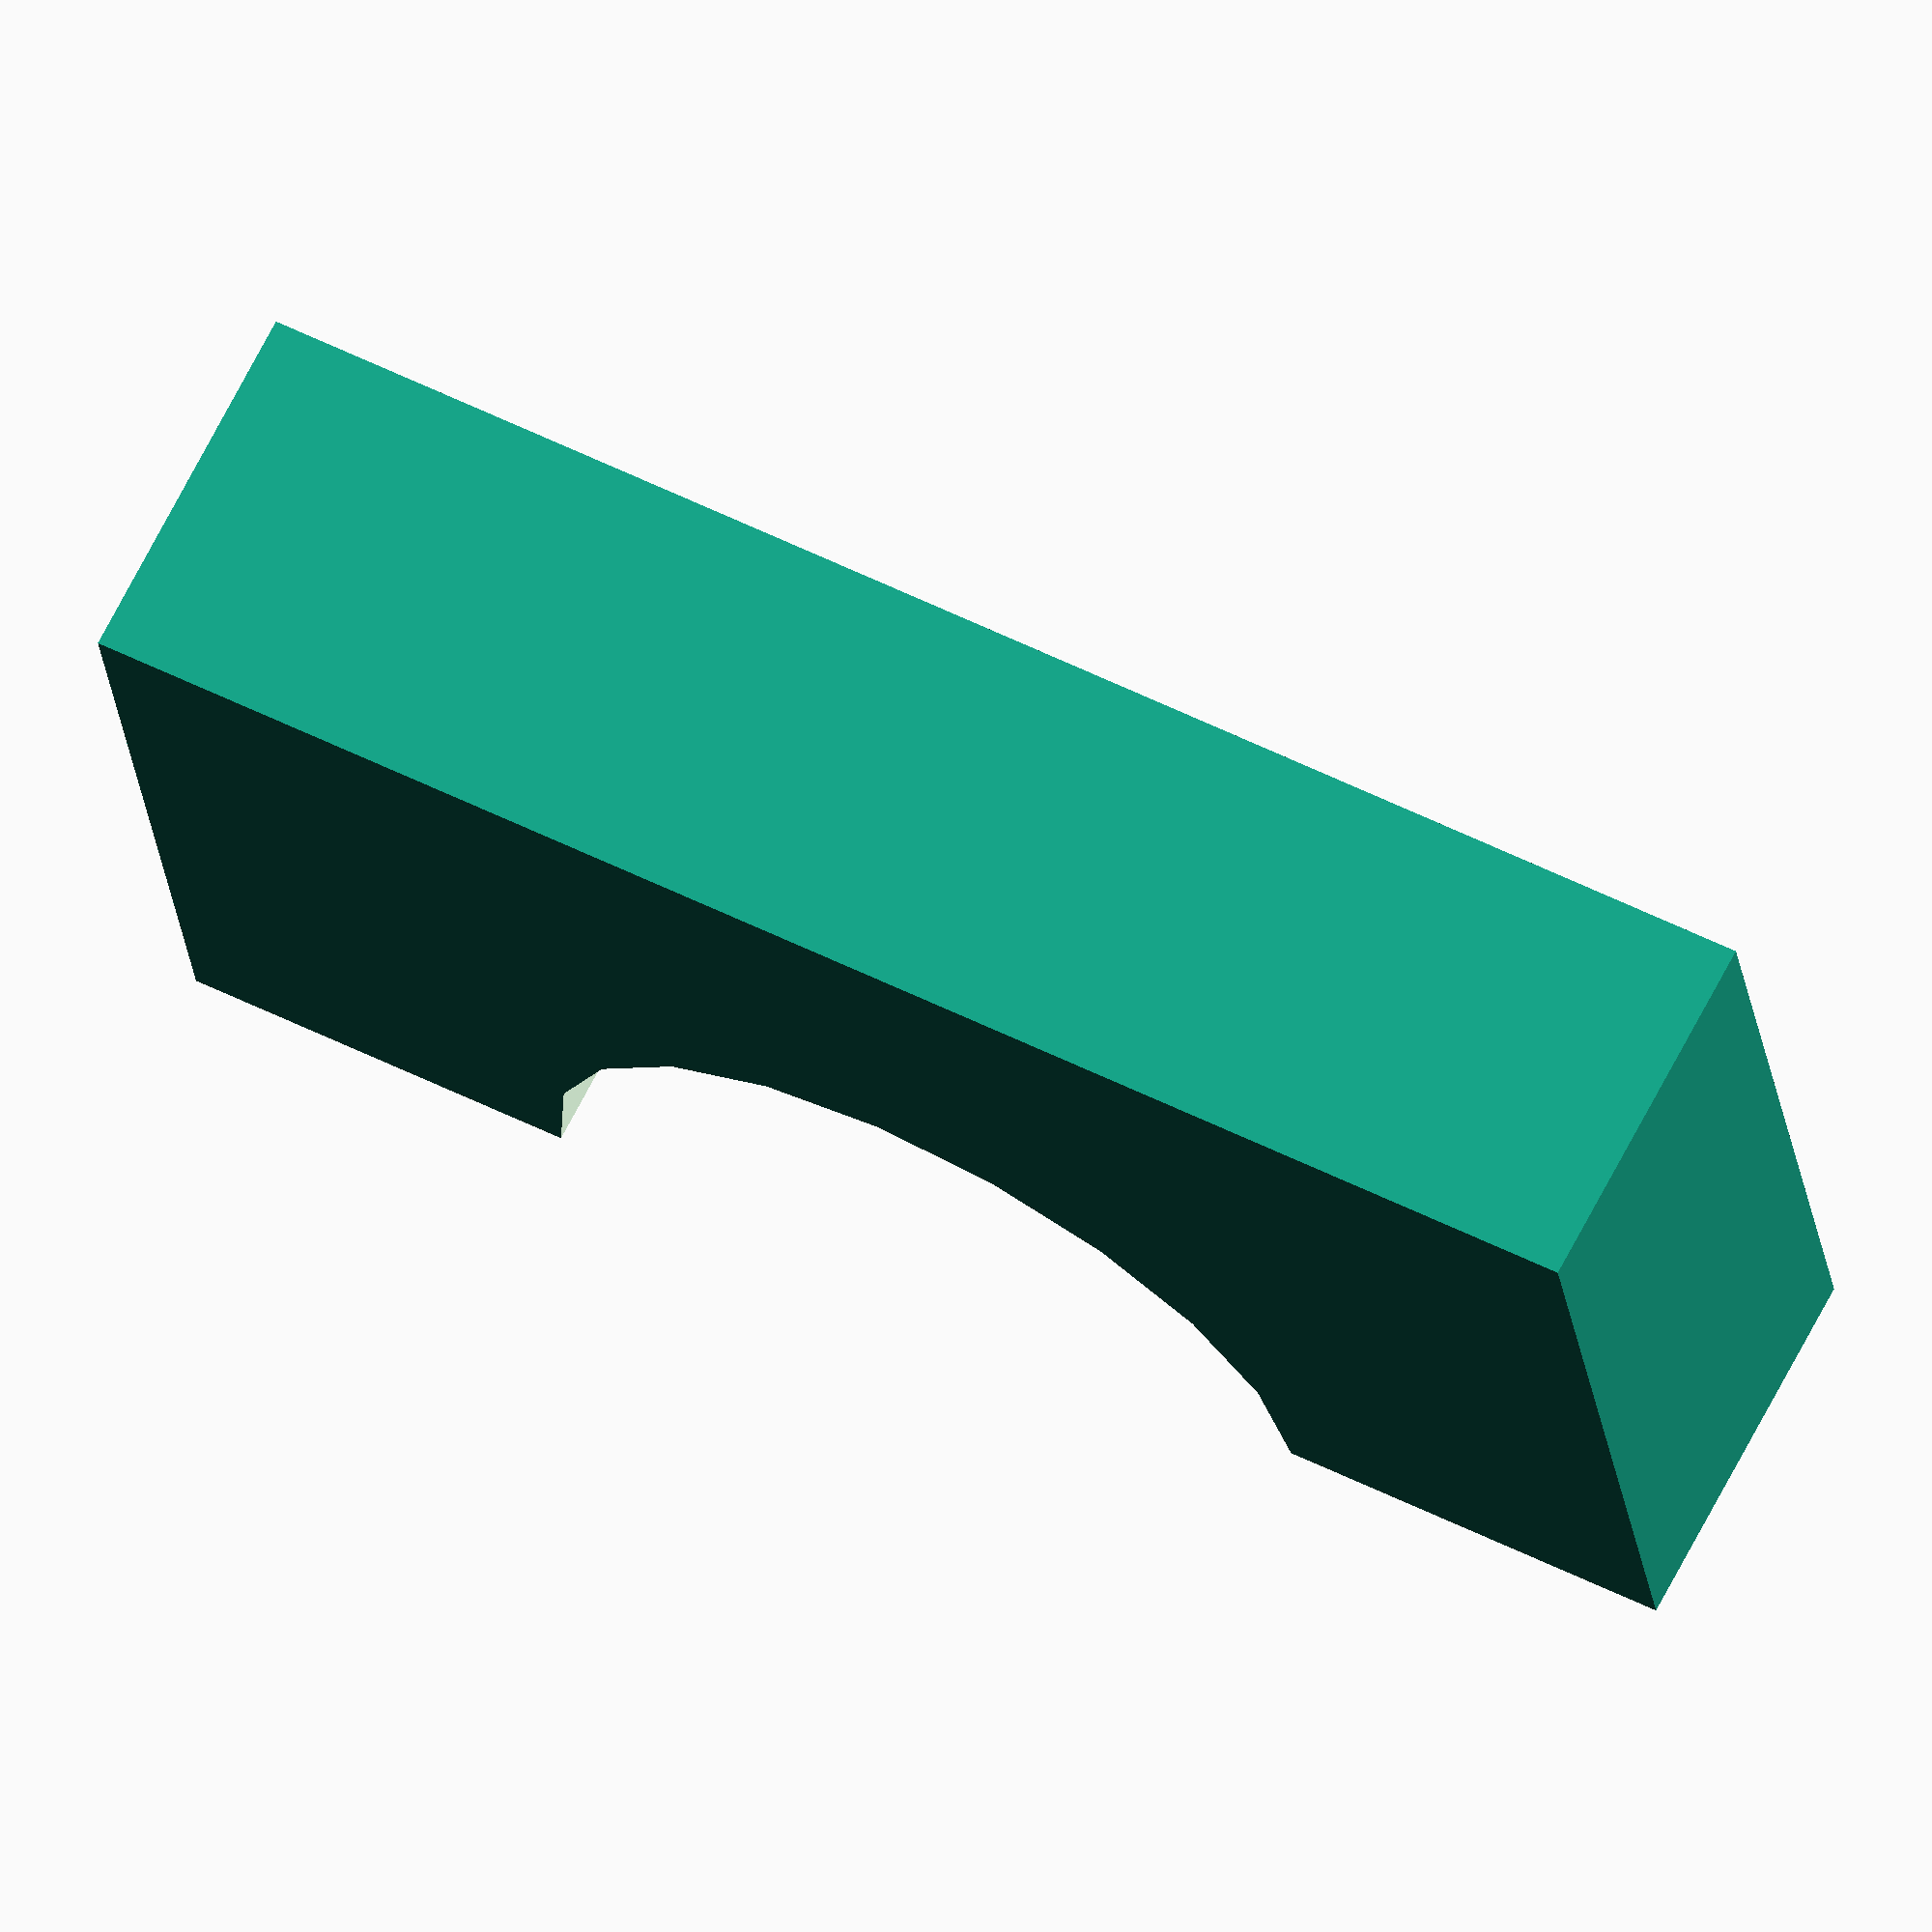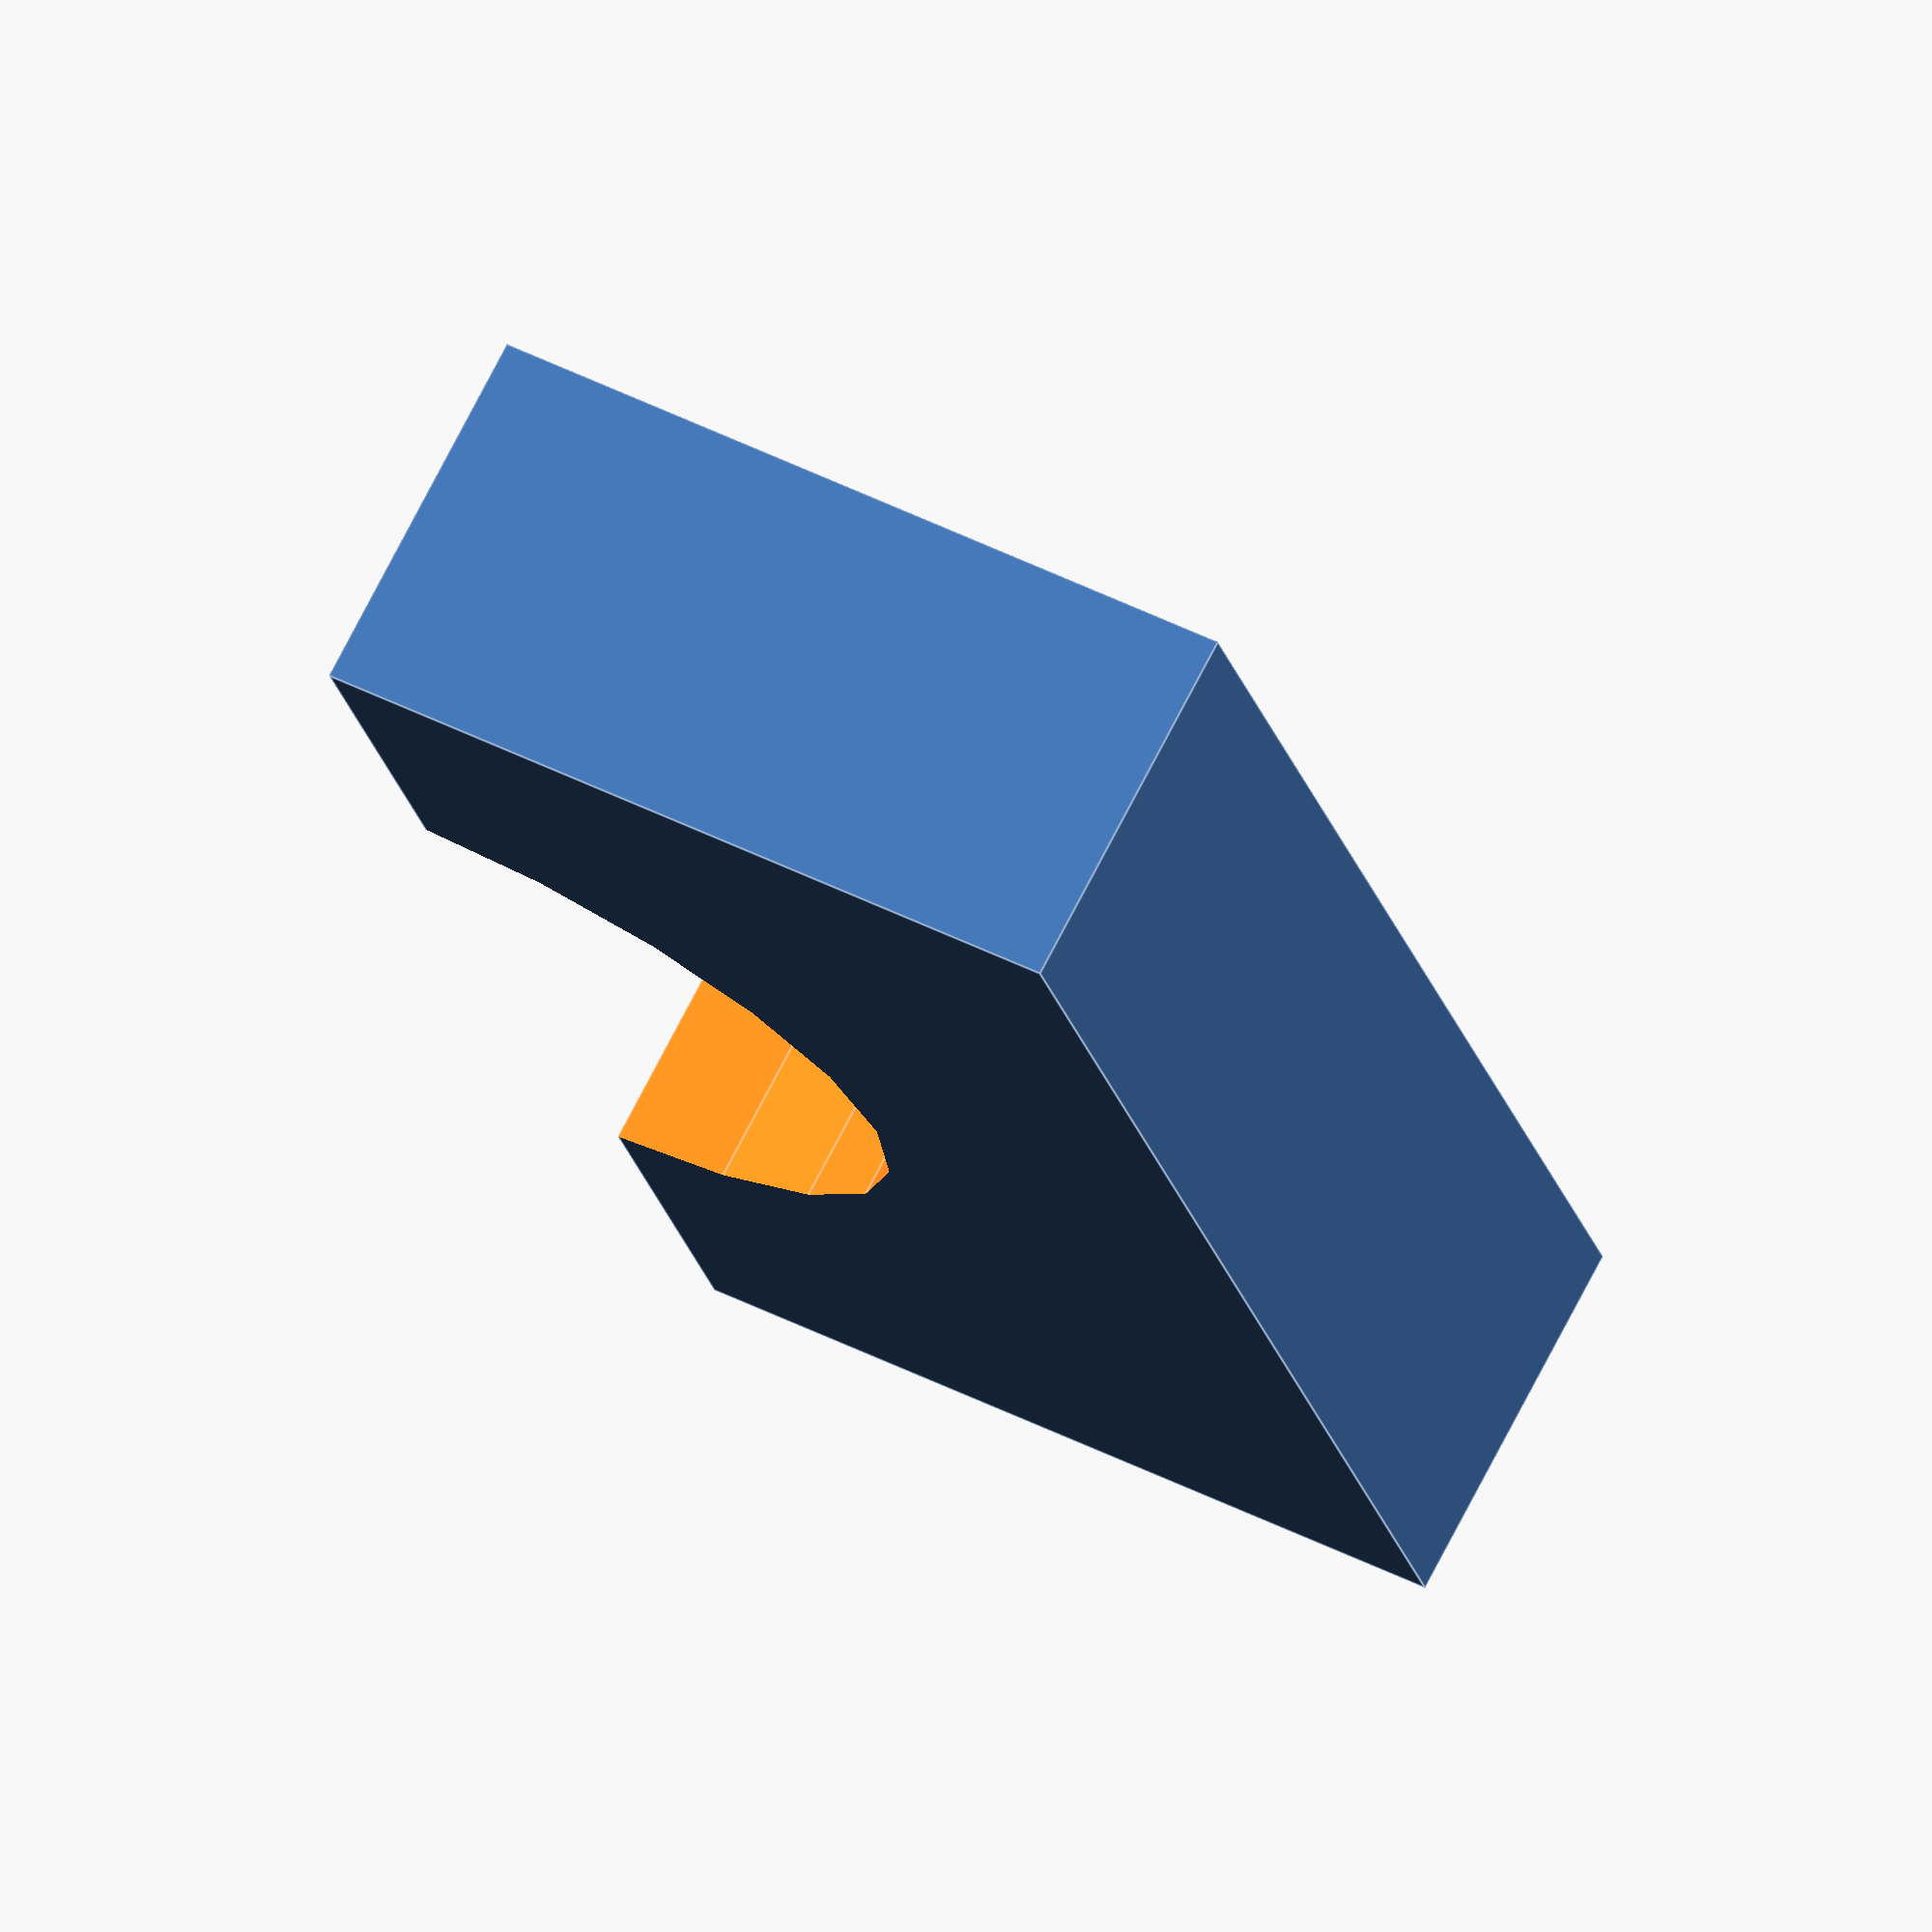
<openscad>
difference() {
    scale([0.300, 0.070, 0.150]) {
        cube(1, center=true);
    }
    translate([0, 0.5, -0.075]) {
        rotate([90, 0, 0]) {
            cylinder(h=1.0, r=0.075, $fn=20);
        }
    }
}

</openscad>
<views>
elev=204.2 azim=207.6 roll=173.2 proj=o view=solid
elev=315.8 azim=63.2 roll=301.0 proj=o view=edges
</views>
